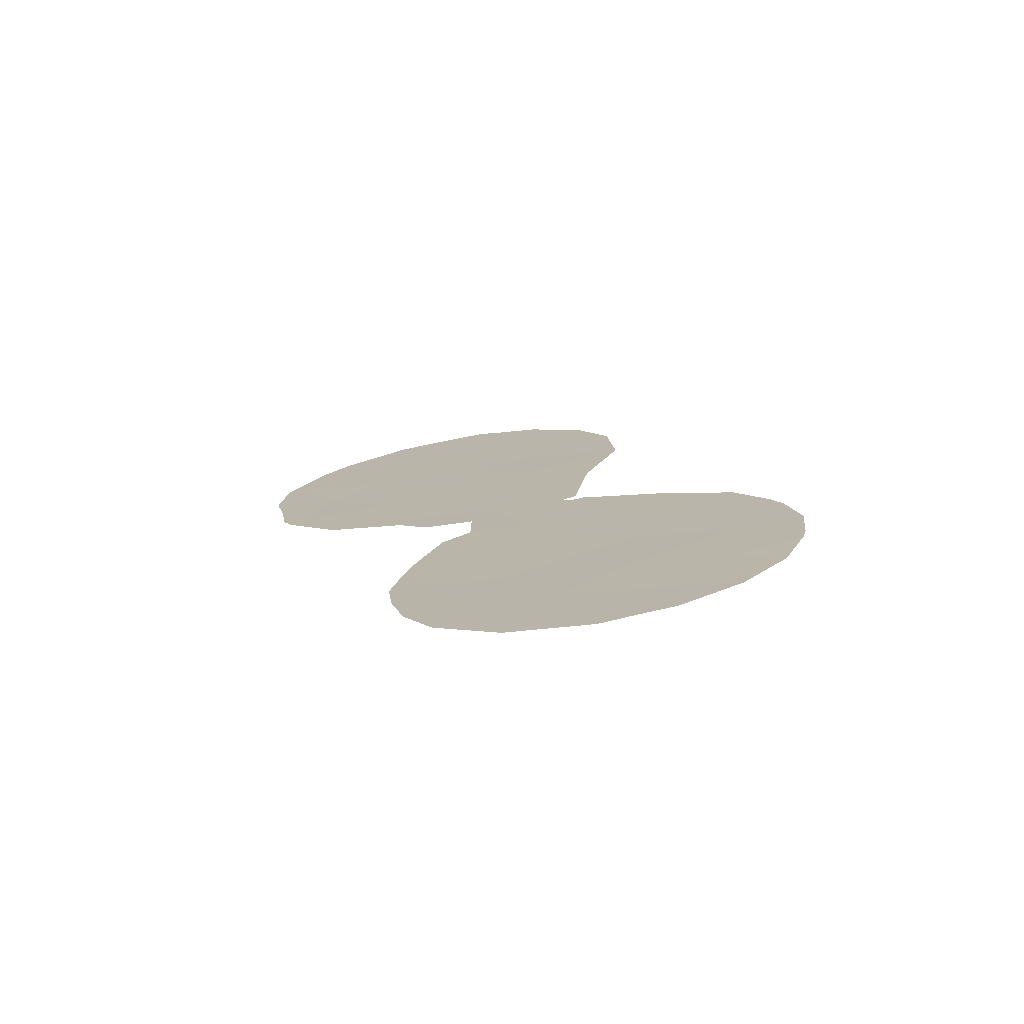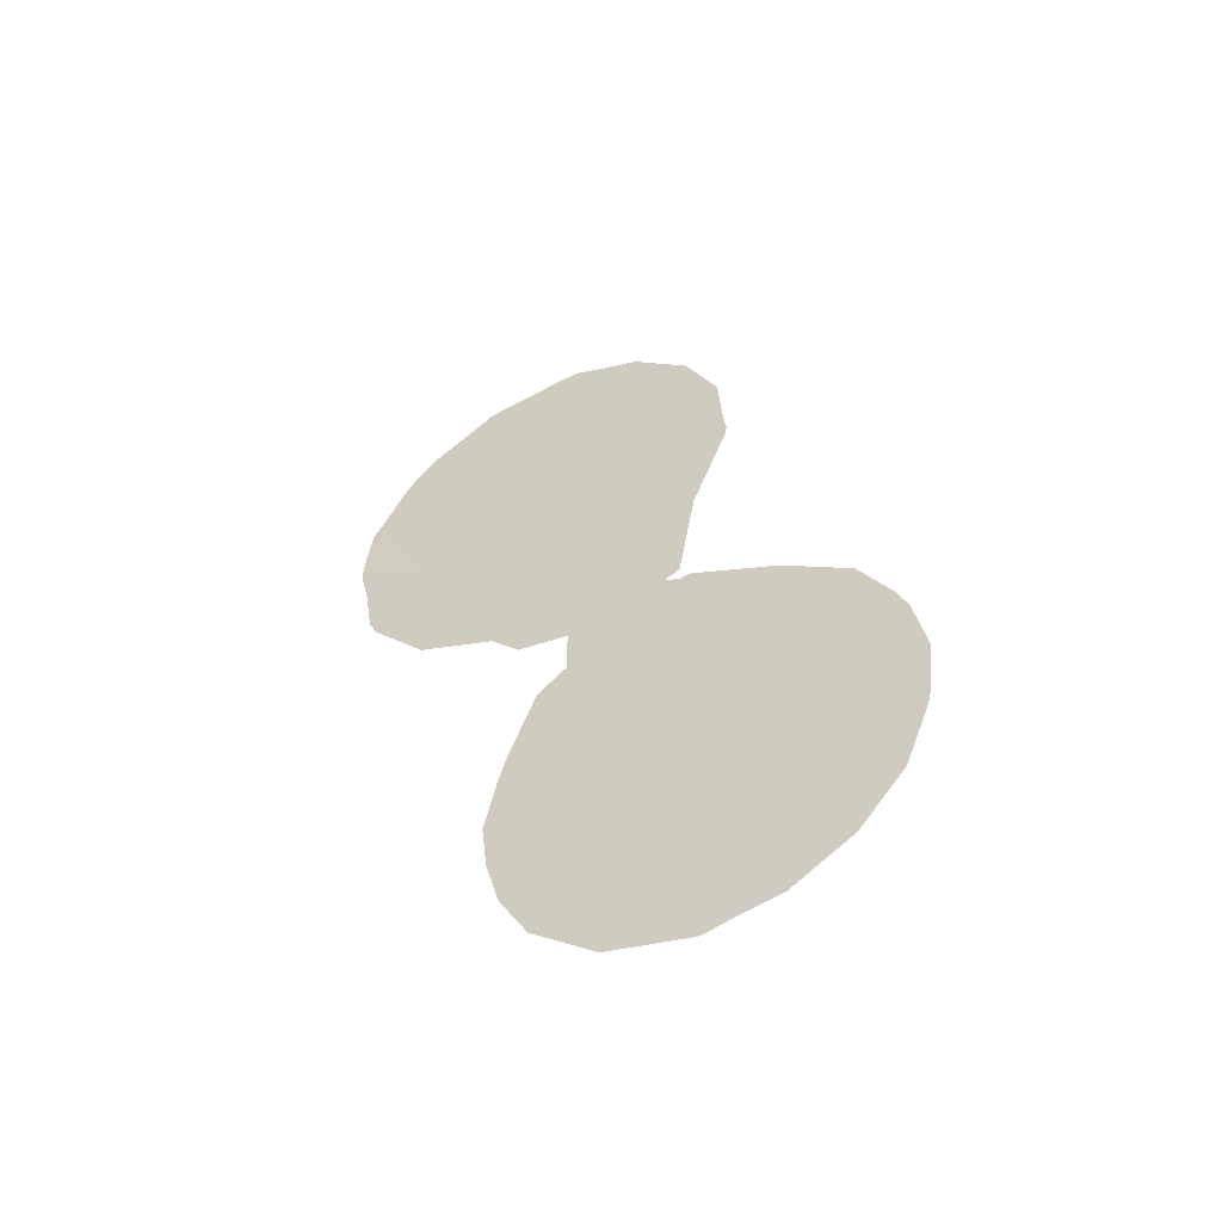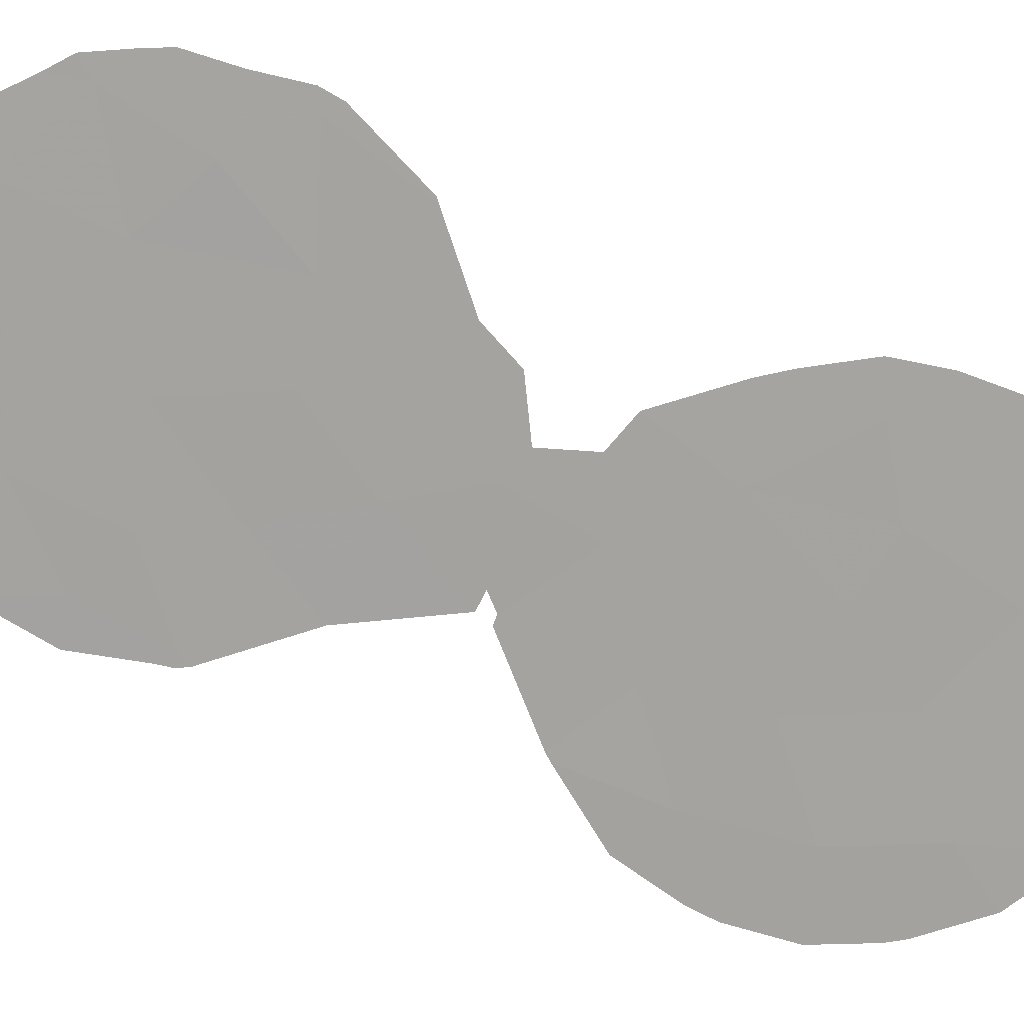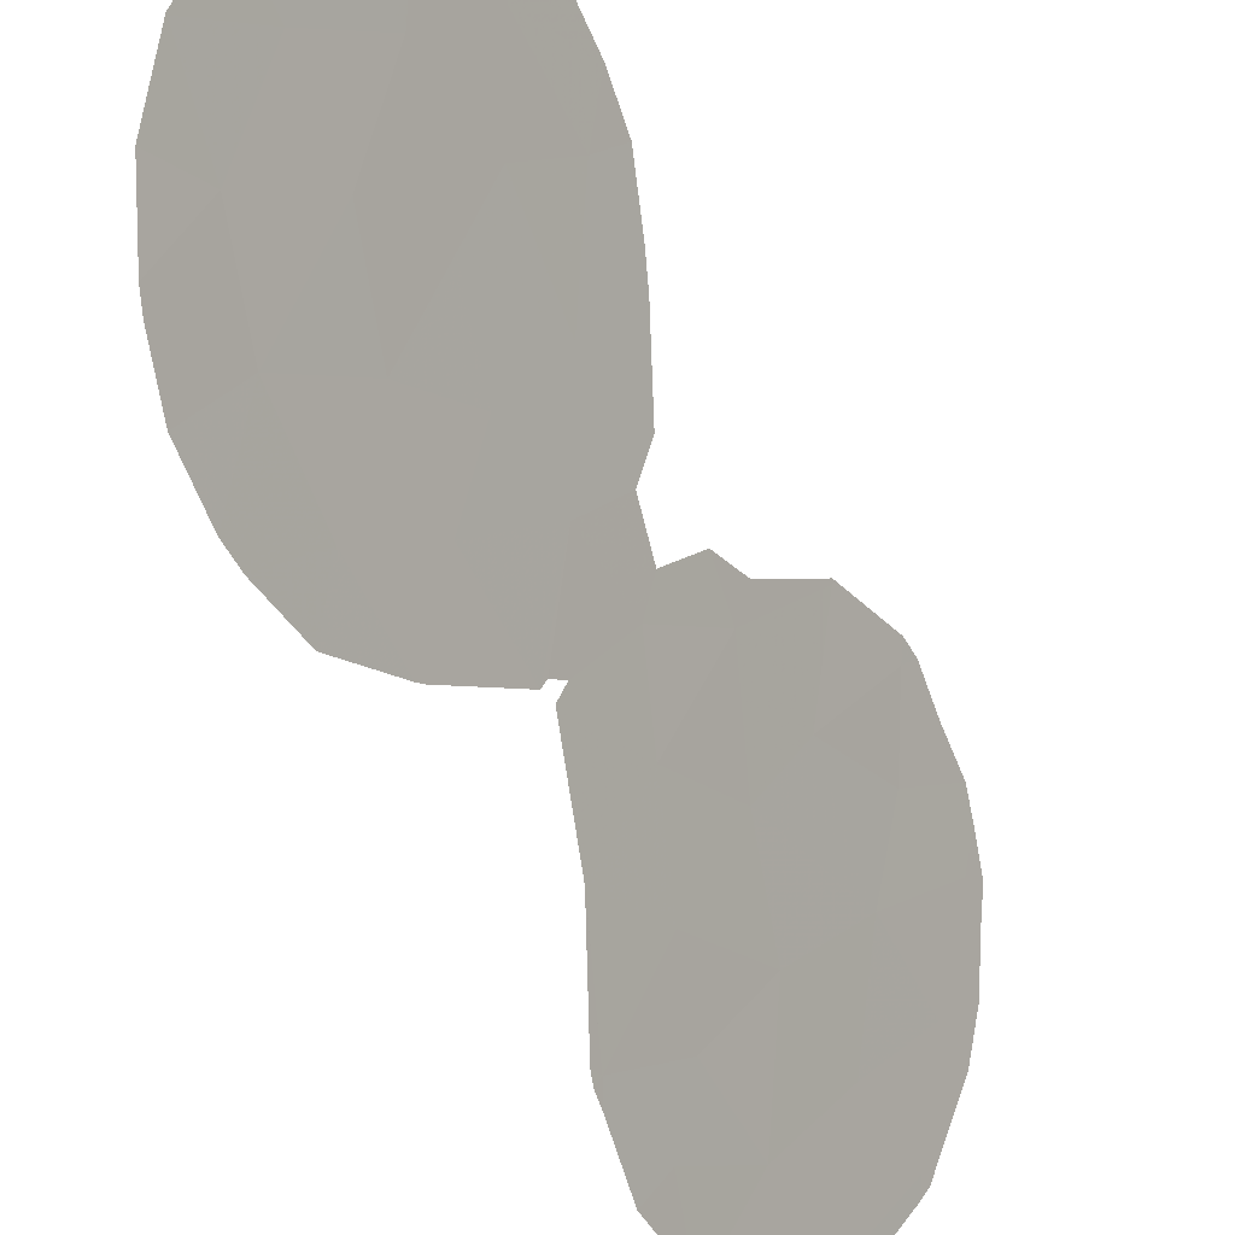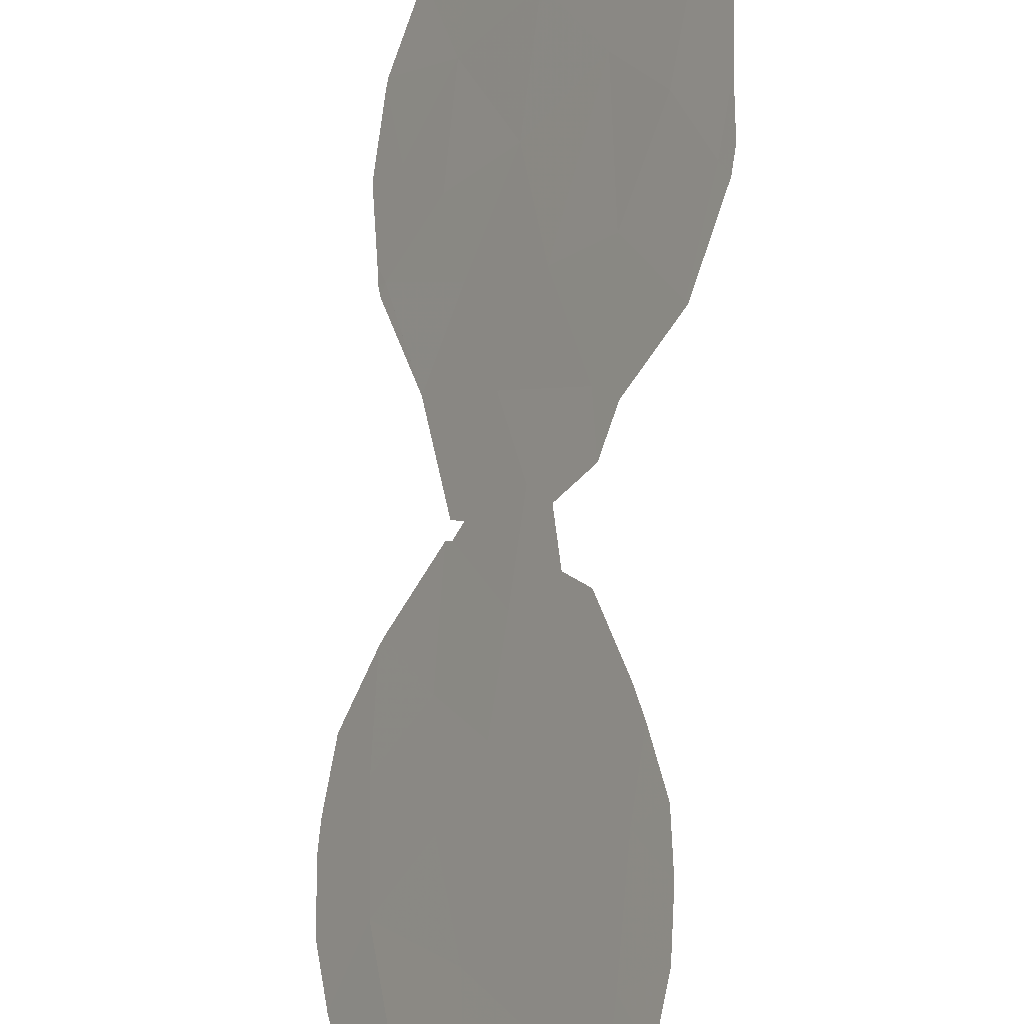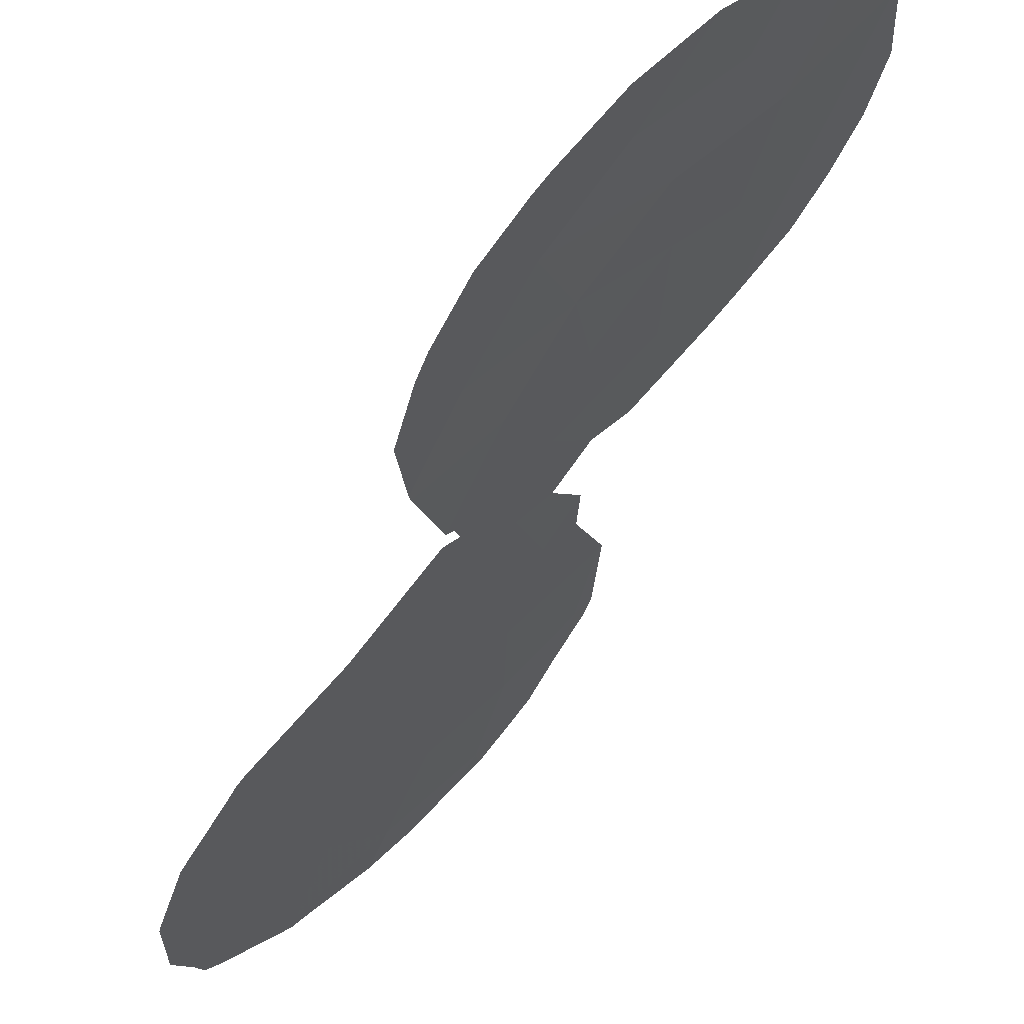
<metadata>
{"format":"obj","ext":"obj","renderer":"f3d","projection":"perspective","resolution":1024,"background":"white","views":[{"elev":-75.5,"azim":-45.8,"up":"+Z"},{"elev":-52.2,"azim":-28.8,"up":"+Z"},{"elev":50.5,"azim":95.6,"up":"+Y"},{"elev":-72.9,"azim":-165.2,"up":"+Y"},{"elev":69.5,"azim":173.7,"up":"+Y"},{"elev":-63.4,"azim":147.4,"up":"+Y"}]}
</metadata>
<code>
v 73.91 69.91 -36.55
v 74.05 69.84 -20.02
v 73.34 70.89 -22.08
v 70.96 74.38 -24.43
v 75.61 67.45 -35.37
v 74.06 69.8 -25.49
v 72.82 71.64 -26.33
v 74.25 69.5 -28.75
v 74.33 69.41 -23.52
v 74.53 69.04 -34.78
v 73.47 70.7 -18.07
v 71.56 73.5 -26.01
v 74.93 68.42 -36.95
v 73.45 70.62 -34.6
v 75.03 68.38 -20.97
v 74.48 69.2 -21.94
v 71.39 73.77 -22.99
v 72.06 72.79 -21.77
v 72.8 71.69 -19.99
v 71.64 73.41 -19.8
v 73.7 70.3 -30.63
v 74.73 68.78 -30.42
v 70.83 74.58 -21.23
v 73.03 71.26 -32.56
v 76.57 66.07 -34.07
v 73.18 71.12 -24.2
v 75.49 67.7 -22.63
v 75.12 68.22 -24.79
v 72.34 72.38 -18.18
v 73.81 70.17 -27.12
v 75.44 67.71 -33.4
v 74.62 68.93 -32.28
v 75.61 67.49 -31.37
v 76.49 66.2 -30.02
v 72.25 72.5 -24.44
v 76.58 66.03 -35.96
v 76.71 65.87 -32.14
v 75.42 67.76 -29.34
v 73.91 69.96 -32.94
v 77.58 64.57 -32.04
v 77.5 64.68 -33.21
v 73.34 70.89 -17.69
v 72.44 72.22 -17.88
v 72.5 72.1 -26.77
v 71.59 73.45 -26.12
v 73.95 69.85 -36.69
v 74.89 68.48 -37.08
v 73.81 70.05 -36.56
v 73.88 69.95 -36.66
v 75.6 67.53 -22.58
v 75.58 67.56 -22.26
v 71.5 73.59 -26.01
v 71.54 73.53 -26.08
v 73.5 70.62 -27.61
v 72.87 71.55 -27.43
v 75.83 67.12 -36.77
v 76.5 66.14 -36.07
v 70.64 74.85 -23.36
v 70.73 74.72 -24.36
v 70.84 74.55 -24.76
v 75.24 67.97 -36.97
v 74.41 69.31 -18.29
v 75.11 68.28 -19.4
v 73.49 70.62 -28.63
v 70.51 75.05 -22.38
v 70.55 75 -21.78
v 73.88 70.09 -17.94
v 72.27 72.48 -17.93
v 75.02 68.37 -27.2
v 76.06 66.83 -28.06
v 72.79 71.64 -30.65
v 73.13 71.15 -29.11
v 73.56 70.56 -17.68
v 74.91 68.52 -27.25
v 70.61 74.91 -20.98
v 70.78 74.66 -20.48
v 71.07 74.24 -19.55
v 75.52 67.65 -20.87
v 75.15 68.21 -19.52
v 76.59 66.02 -35.98
v 76.61 65.99 -35.94
v 77.45 64.75 -33.58
v 75.12 68.22 -24.79
v 75.12 68.22 -24.81
v 74.97 68.36 -37.08
v 73.11 71.09 -35.59
v 75.58 67.56 -22.82
v 72.1 72.74 -18.14
v 74.72 68.81 -27.08
v 74.91 68.53 -26.93
v 75.12 68.22 -24.79
v 72.68 71.78 -31.26
v 72.53 72 -32.46
v 71.43 73.72 -18.85
v 76.58 66.03 -36
v 72.59 71.88 -33.49
v 72.76 71.62 -34.54
v 76.92 65.54 -29.11
v 77.32 64.96 -30.27
v 76.16 66.69 -28.16
v 77.44 64.78 -30.79
v 77.15 65.21 -34.86
f 2 19 3
f 37 41 40
f 19 2 11
f 29 11 42
f 29 42 43
f 7 12 45
f 7 45 44
f 13 1 46
f 13 46 47
f 1 48 49
f 27 50 51
f 12 52 53
f 30 7 55
f 30 55 54
f 9 26 6
f 26 7 6
f 36 5 56
f 36 56 57
f 4 58 59
f 4 59 60
f 10 1 13
f 5 13 61
f 5 61 56
f 17 35 18
f 2 63 62
f 13 5 10
f 21 32 22
f 35 4 12
f 12 4 60
f 12 60 52
f 8 30 54
f 8 54 64
f 17 23 66
f 17 66 65
f 11 2 62
f 11 62 67
f 29 43 68
f 38 70 69
f 22 38 8
f 21 72 71
f 21 8 64
f 21 64 72
f 6 28 9
f 9 16 3
f 4 17 65
f 4 65 58
f 11 73 42
f 10 5 31
f 32 39 10
f 8 38 69
f 8 69 74
f 34 33 37
f 14 1 10
f 23 76 75
f 23 17 18
f 23 20 77
f 23 77 76
f 15 78 79
f 33 22 32
f 19 29 20
f 21 22 8
f 36 80 81
f 25 31 5
f 37 25 82
f 37 82 41
f 12 7 35
f 28 84 83
f 13 85 61
f 1 14 86
f 1 86 48
f 15 27 51
f 15 51 78
f 27 87 50
f 13 47 85
f 29 68 88
f 1 49 46
f 6 30 89
f 6 89 90
f 29 19 11
f 3 16 2
f 27 28 91
f 27 91 87
f 15 16 27
f 28 27 9
f 24 21 71
f 24 71 92
f 17 4 35
f 11 67 73
f 24 92 93
f 32 21 39
f 30 8 74
f 30 74 89
f 23 18 20
f 32 10 31
f 18 26 3
f 20 29 88
f 20 88 94
f 20 94 77
f 36 95 80
f 36 57 95
f 24 93 96
f 14 24 96
f 14 96 97
f 14 97 86
f 34 99 98
f 34 98 100
f 35 26 18
f 19 20 18
f 2 16 15
f 2 15 79
f 2 79 63
f 19 18 3
f 5 36 25
f 26 9 3
f 6 7 30
f 12 53 45
f 7 44 55
f 37 40 101
f 38 34 100
f 38 100 70
f 34 38 33
f 28 6 90
f 28 90 84
f 38 22 33
f 34 37 101
f 34 101 99
f 25 37 31
f 28 83 91
f 9 27 16
f 25 36 81
f 25 81 102
f 25 102 82
f 33 32 31
f 37 33 31
f 39 14 10
f 39 21 24
f 14 39 24
f 35 7 26
f 23 75 66

</code>
